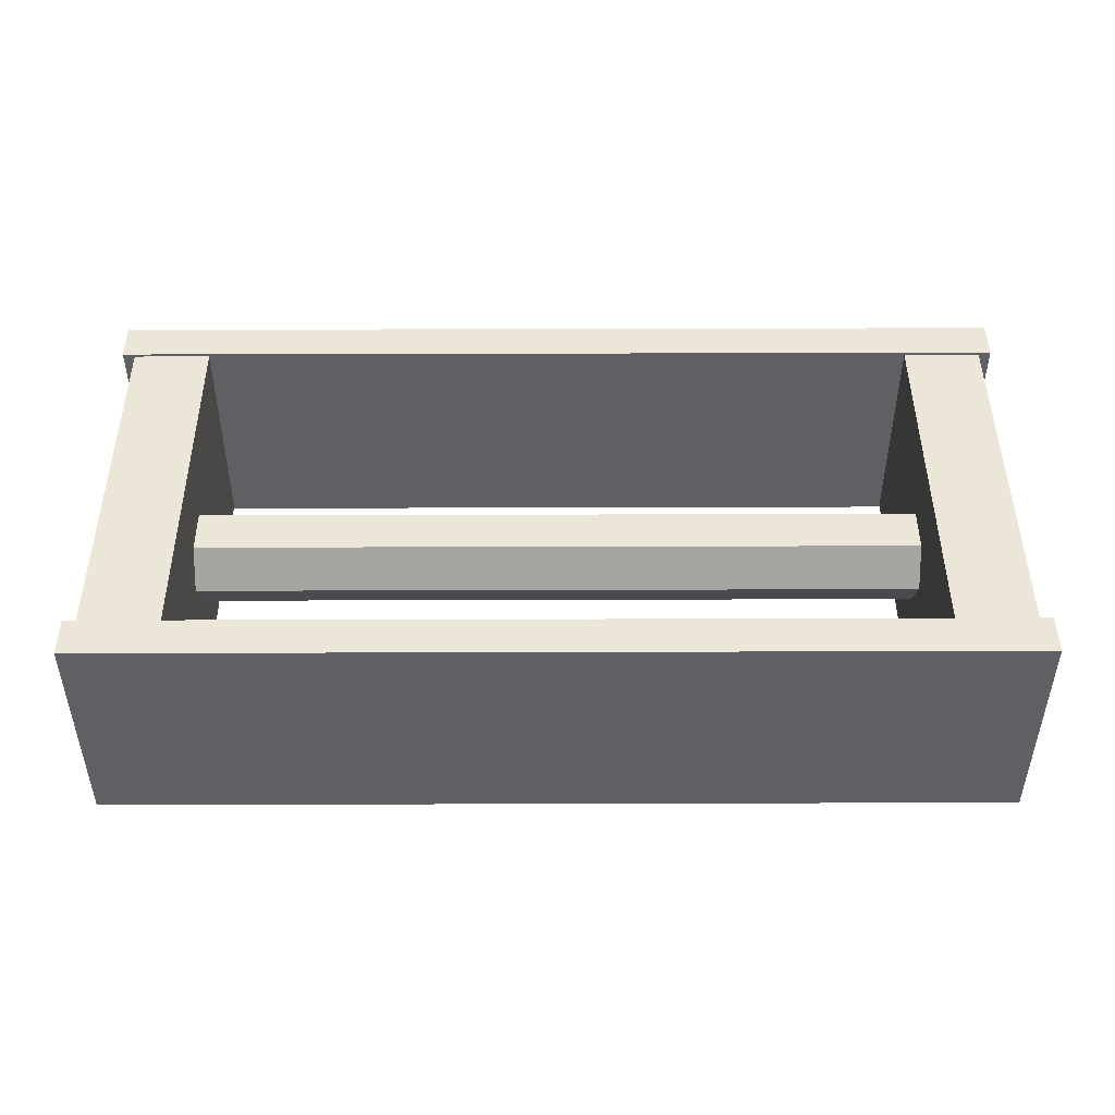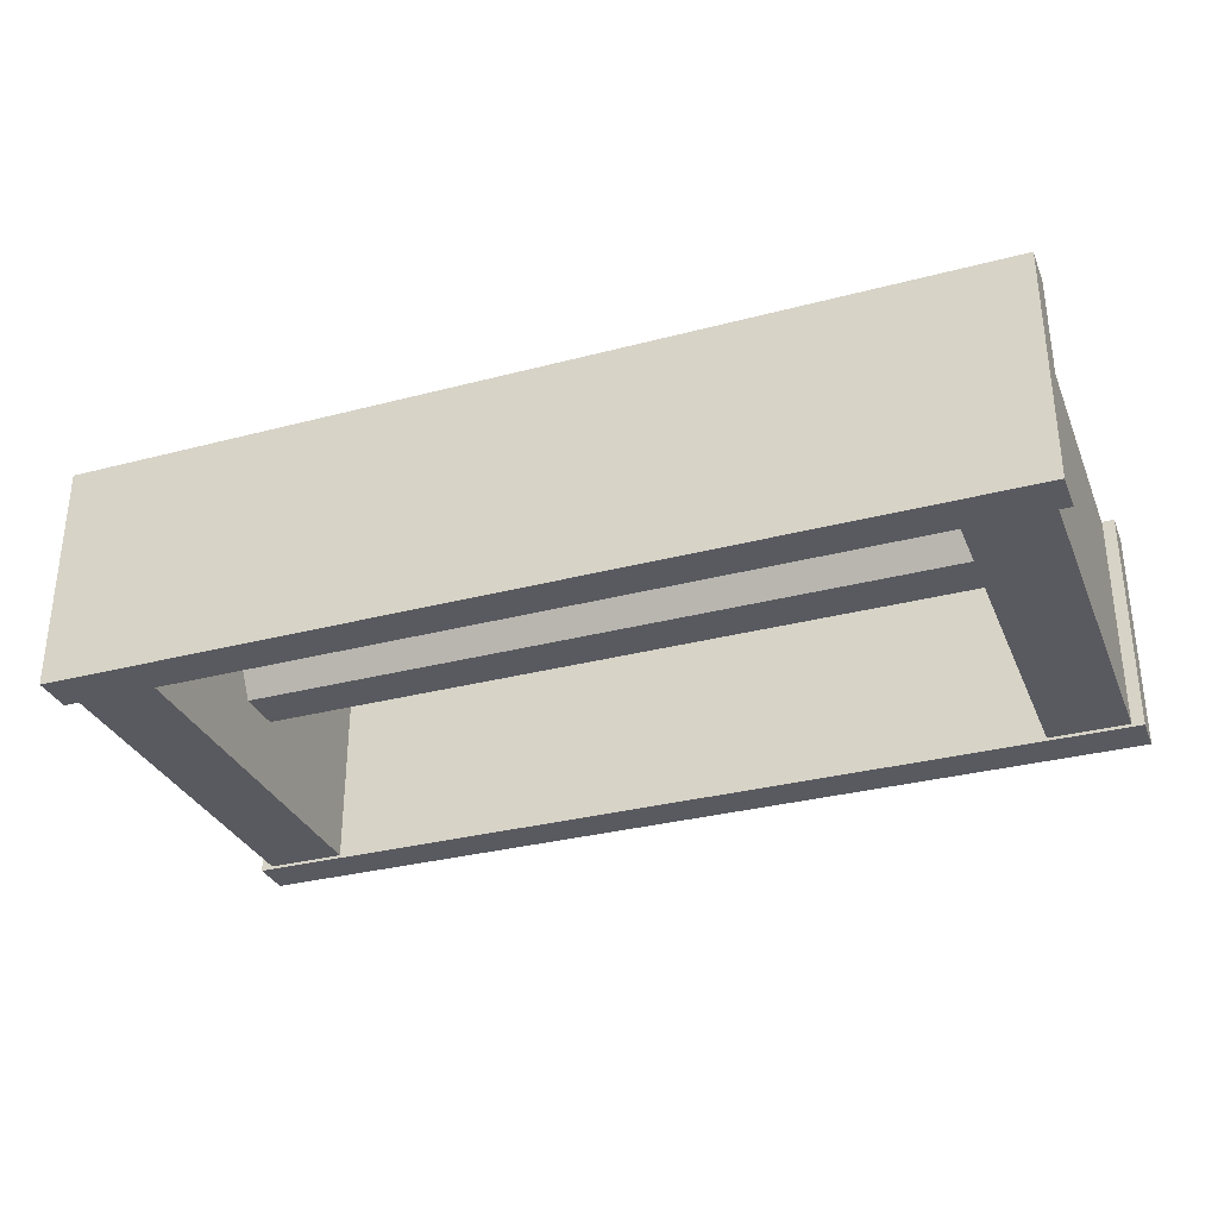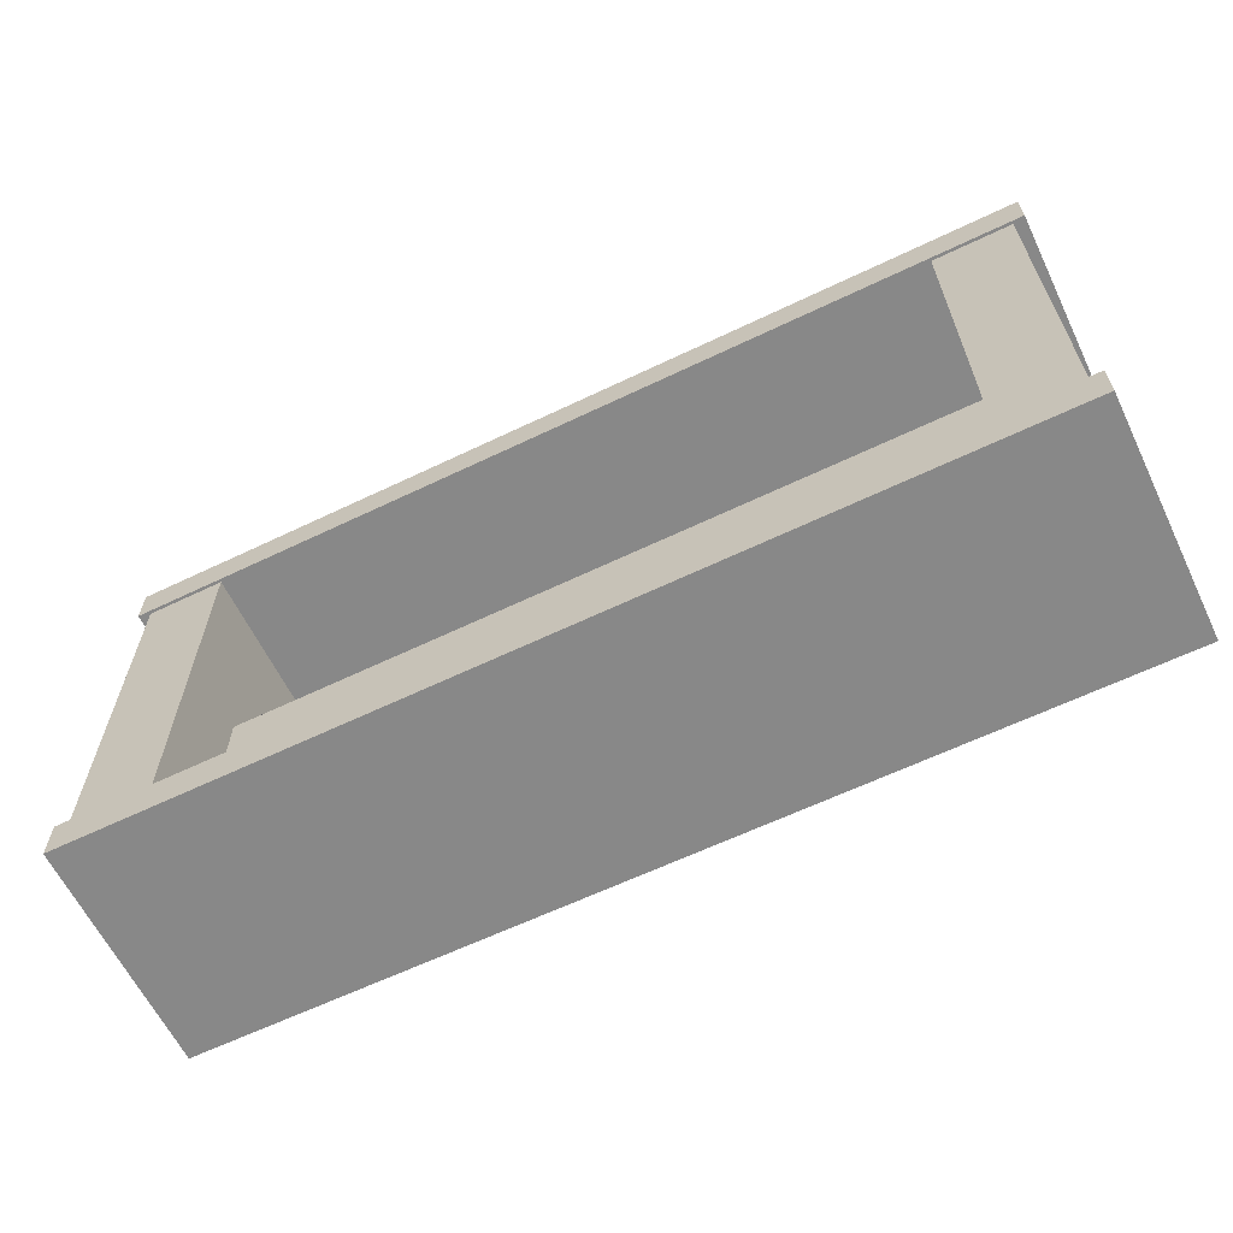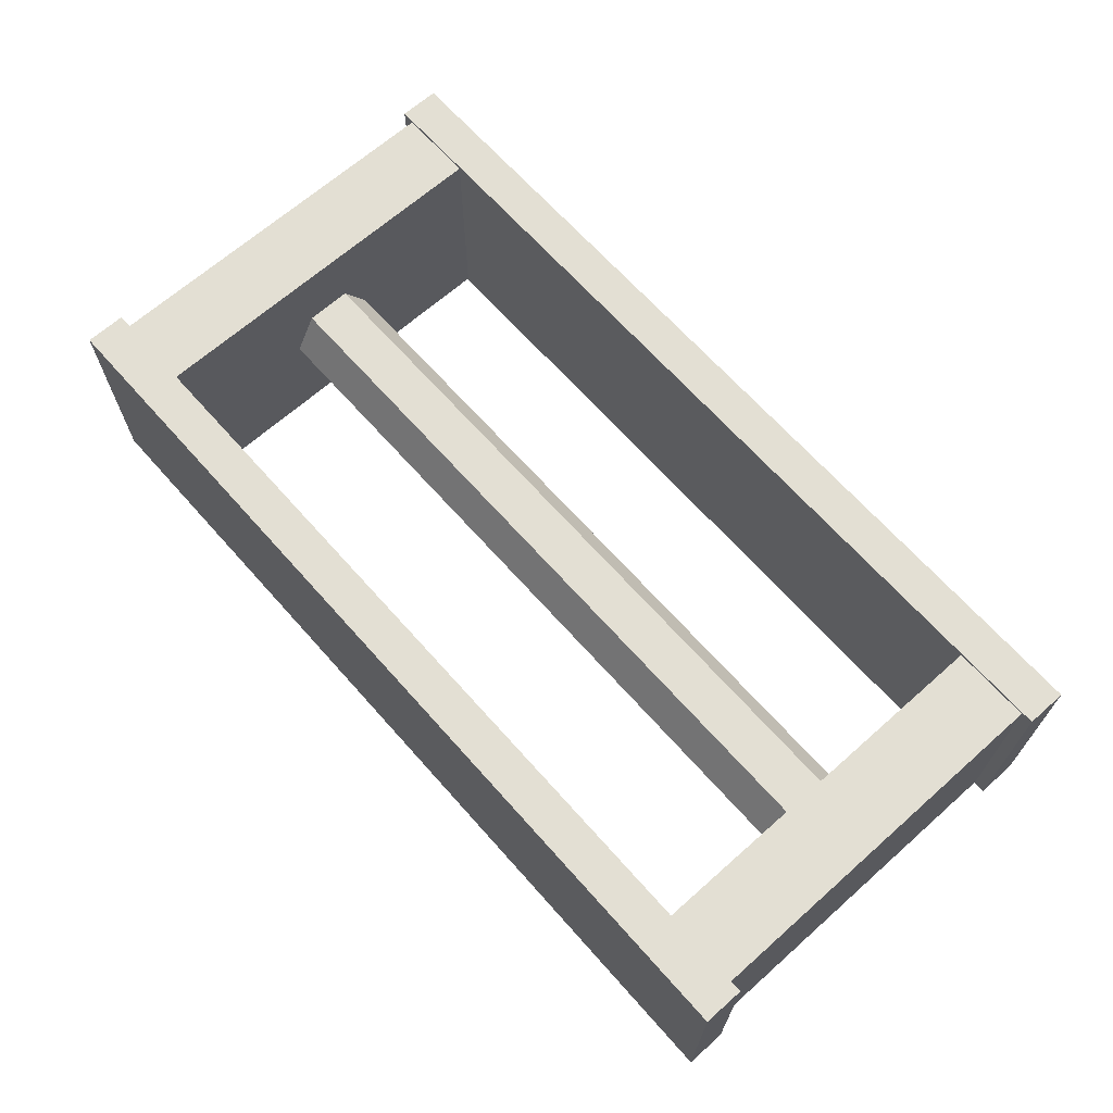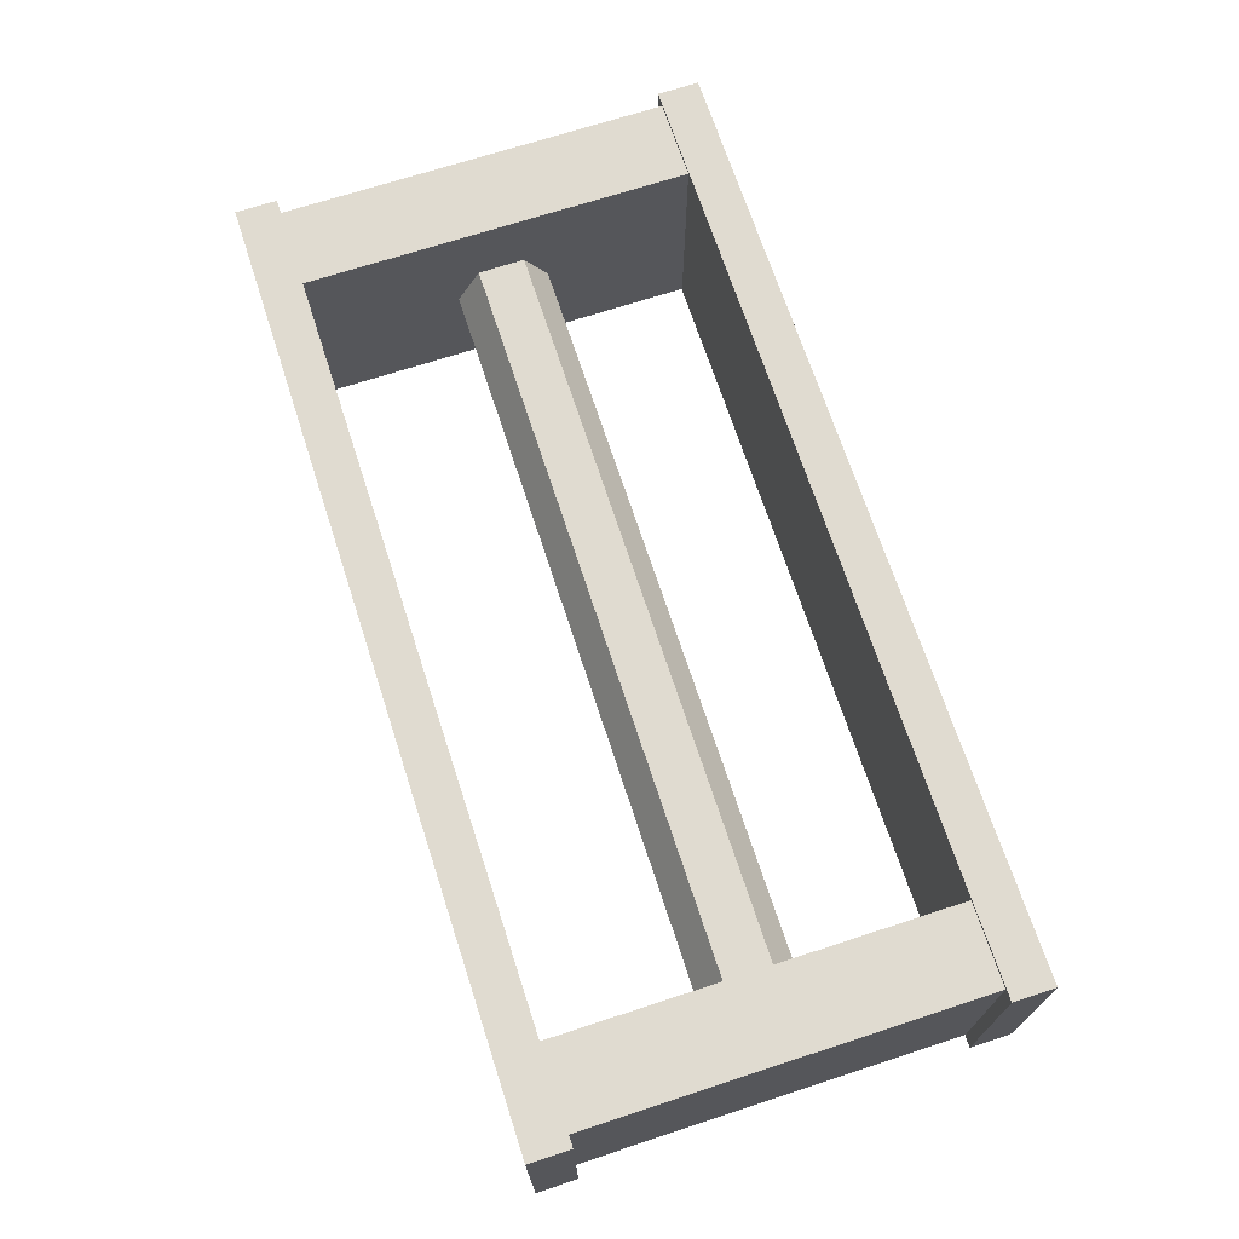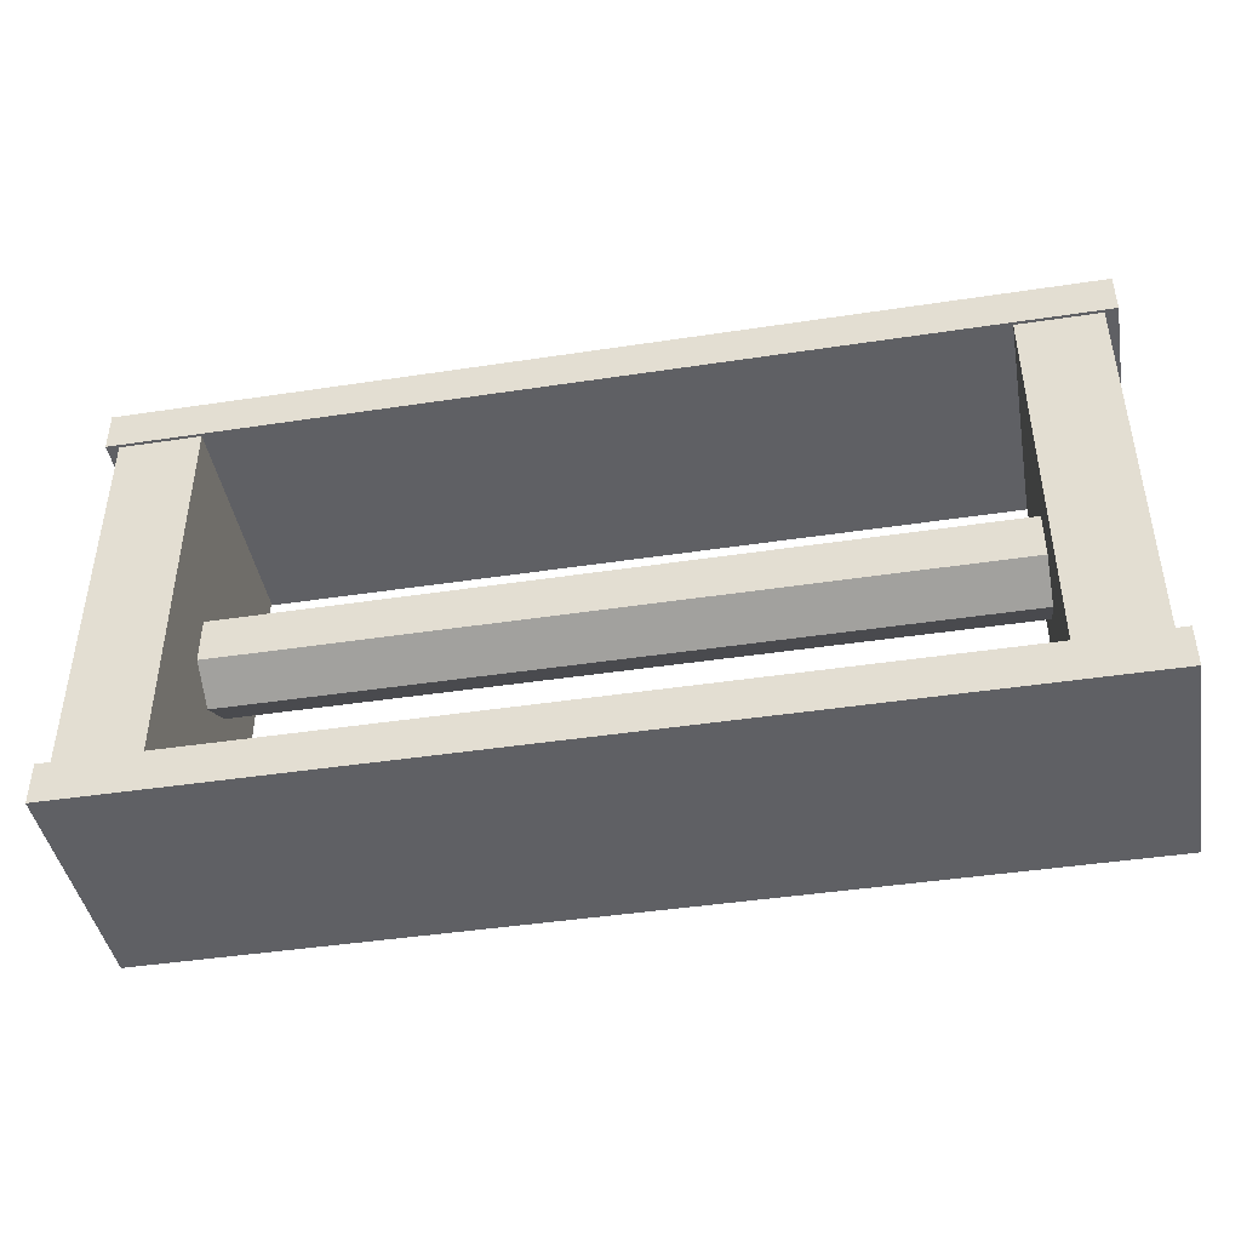
<metadata>
{"format":"obj","ext":"obj","renderer":"f3d","projection":"perspective","resolution":1024,"background":"white","views":[{"elev":46.2,"azim":-0.2,"up":"+Y"},{"elev":-31.9,"azim":20.3,"up":"+Y"},{"elev":-62.7,"azim":-154.1,"up":"+Z"},{"elev":66.9,"azim":-131.6,"up":"+Y"},{"elev":69.8,"azim":-108.1,"up":"+Y"},{"elev":-43.4,"azim":-169.8,"up":"+Z"}]}
</metadata>
<code>
o Cube.001_Cube.002
v -4 -1 2
v -4 1 2
v -4 -1 -2
v -4 1 -2
v 4 -1 2
v 4 1 2
v 4 -1 -2
v 4 1 -2
v -4 -1 -1.647
v -4 -1 1.647
v -4 1 1.647
v -4 1 -1.647
v 4 -1 1.647
v 4 -1 -1.647
v 4 1 -1.647
v 4 1 1.647
v 3.208 -0.974 1.823
v 3.894 -0.974 1.823
v 3.894 0.974 1.823
v -3.208 0.974 1.823
v -3.894 0.974 1.823
v -3.894 -0.974 1.823
v -3.894 -0.974 -1.823
v -3.894 0.974 -1.823
v -3.208 -0.974 -1.823
v 3.208 0.974 -1.823
v 3.894 0.974 -1.823
v 3.894 -0.974 -1.823
v -3.208 -0.974 1.823
v 3.208 0.974 1.823
v 3.208 -0.974 -1.823
v -3.208 0.974 -1.823
v -3.5 0 -0.4
v 3.5 -0 -0.4
v -3.5 -0.3464 -0.2
v 3.5 -0.3464 -0.2
v -3.5 -0.3464 0.2
v 3.5 -0.3464 0.2
v -3.5 0 0.4
v 3.5 -0 0.4
v -3.5 0.3464 0.2
v 3.5 0.3464 0.2
v -3.5 0.3464 -0.2
v 3.5 0.3464 -0.2
f 9 3 4 12
f 3 7 8 4
f 13 5 6 16
f 5 1 2 6
f 10 1 5 13
f 16 6 2 11
f 8 15 12 4
f 14 9 12 15
f 3 9 14 7
f 10 13 16 11
f 7 14 15 8
f 22 21 24 23
f 1 10 11 2
f 29 20 21 22
f 31 26 27 28
f 28 27 19 18
f 17 31 28 18
f 26 30 19 27
f 24 21 20 32
f 25 32 20 29
f 22 23 25 29
f 17 30 26 31
f 23 24 32 25
f 18 19 30 17
f 33 34 36 35
f 35 36 38 37
f 37 38 40 39
f 39 40 42 41
f 36 34 44 42 40 38
f 41 42 44 43
f 43 44 34 33
f 33 35 37 39 41 43

</code>
